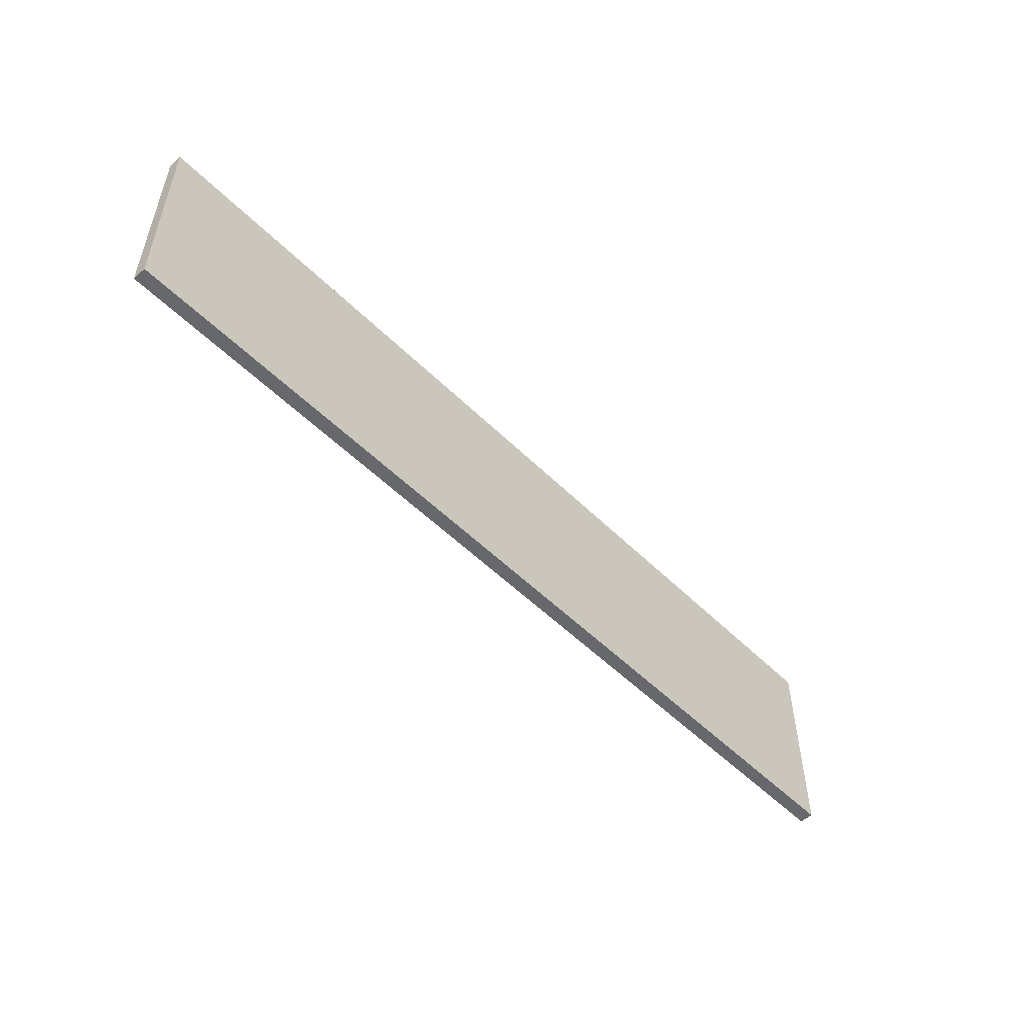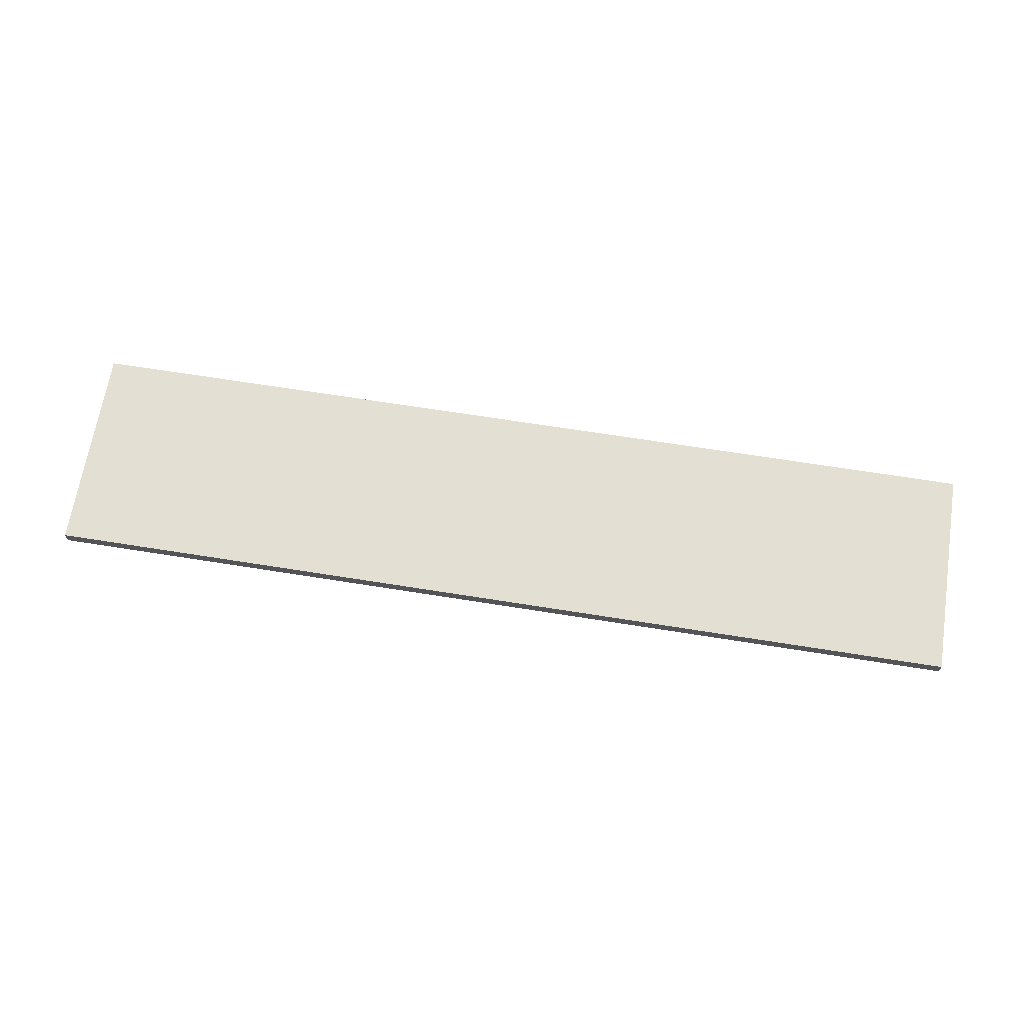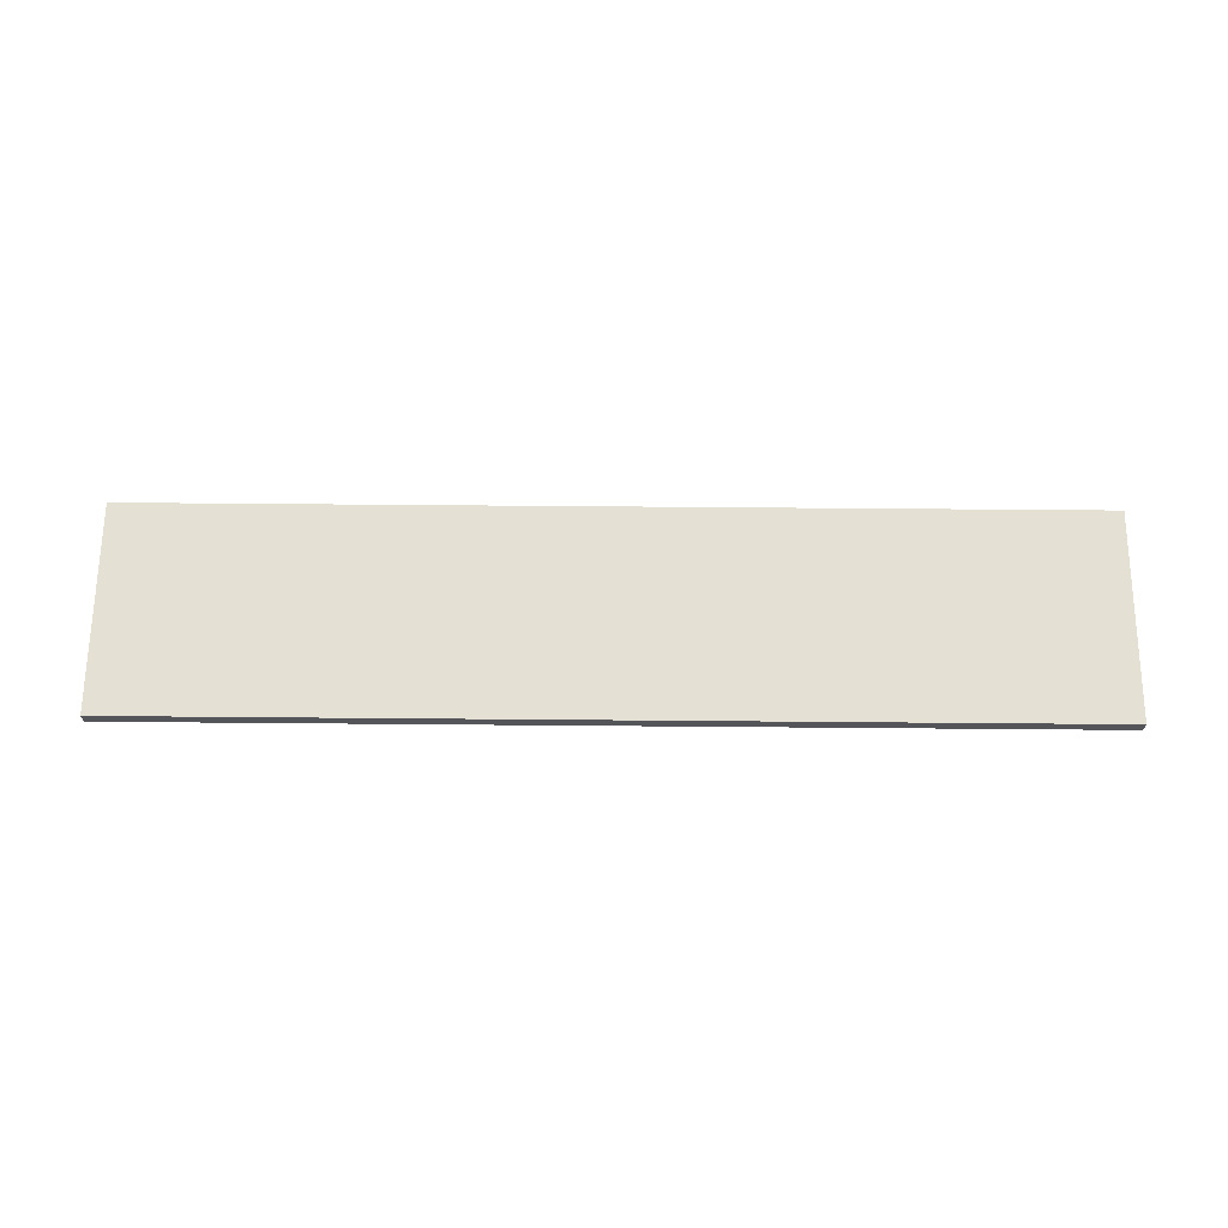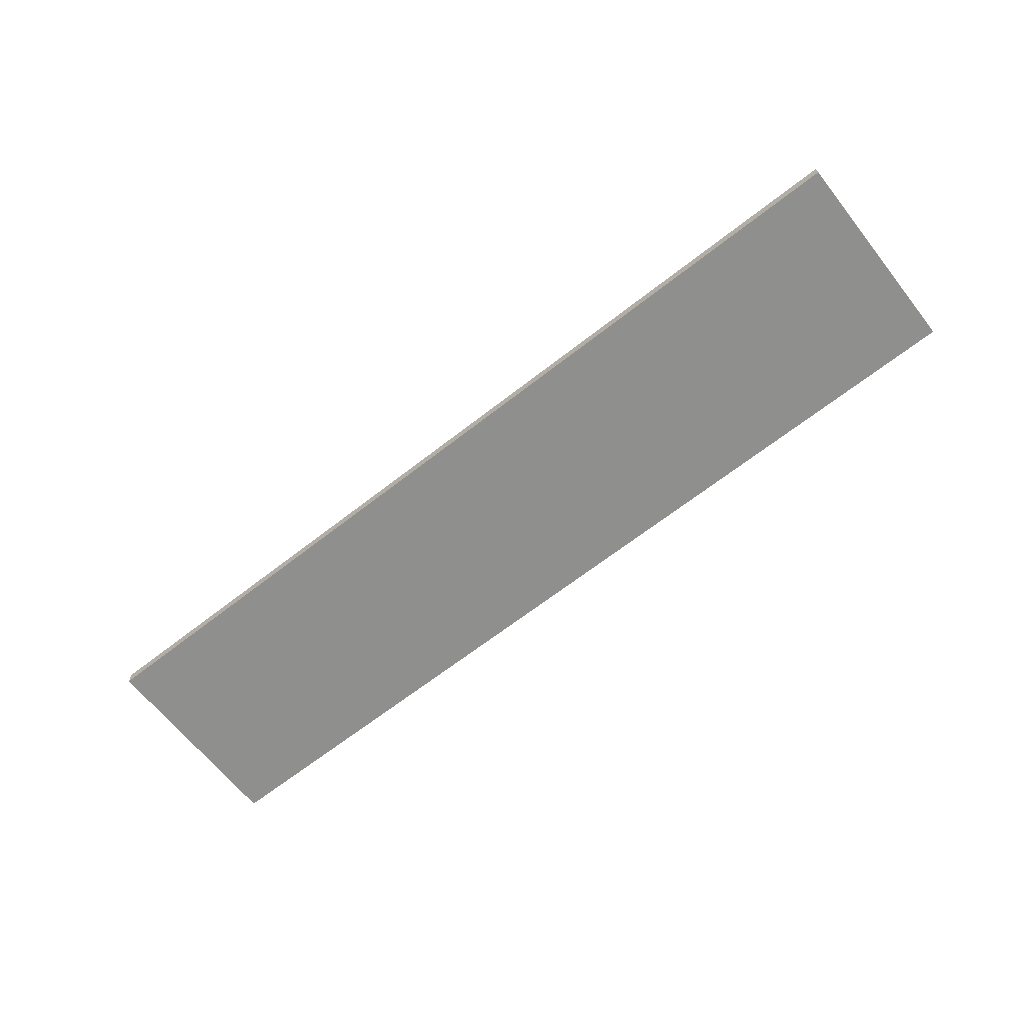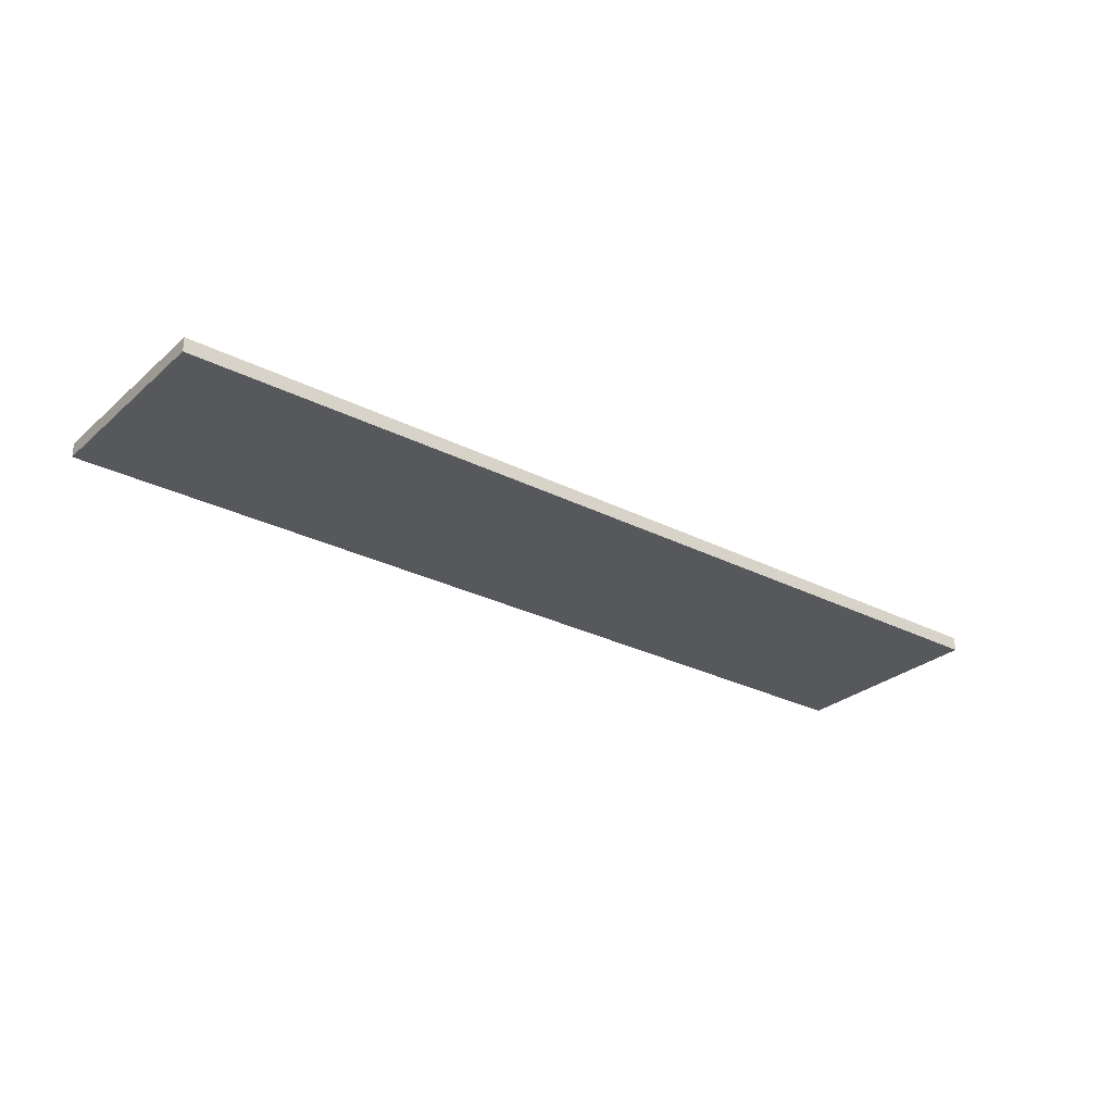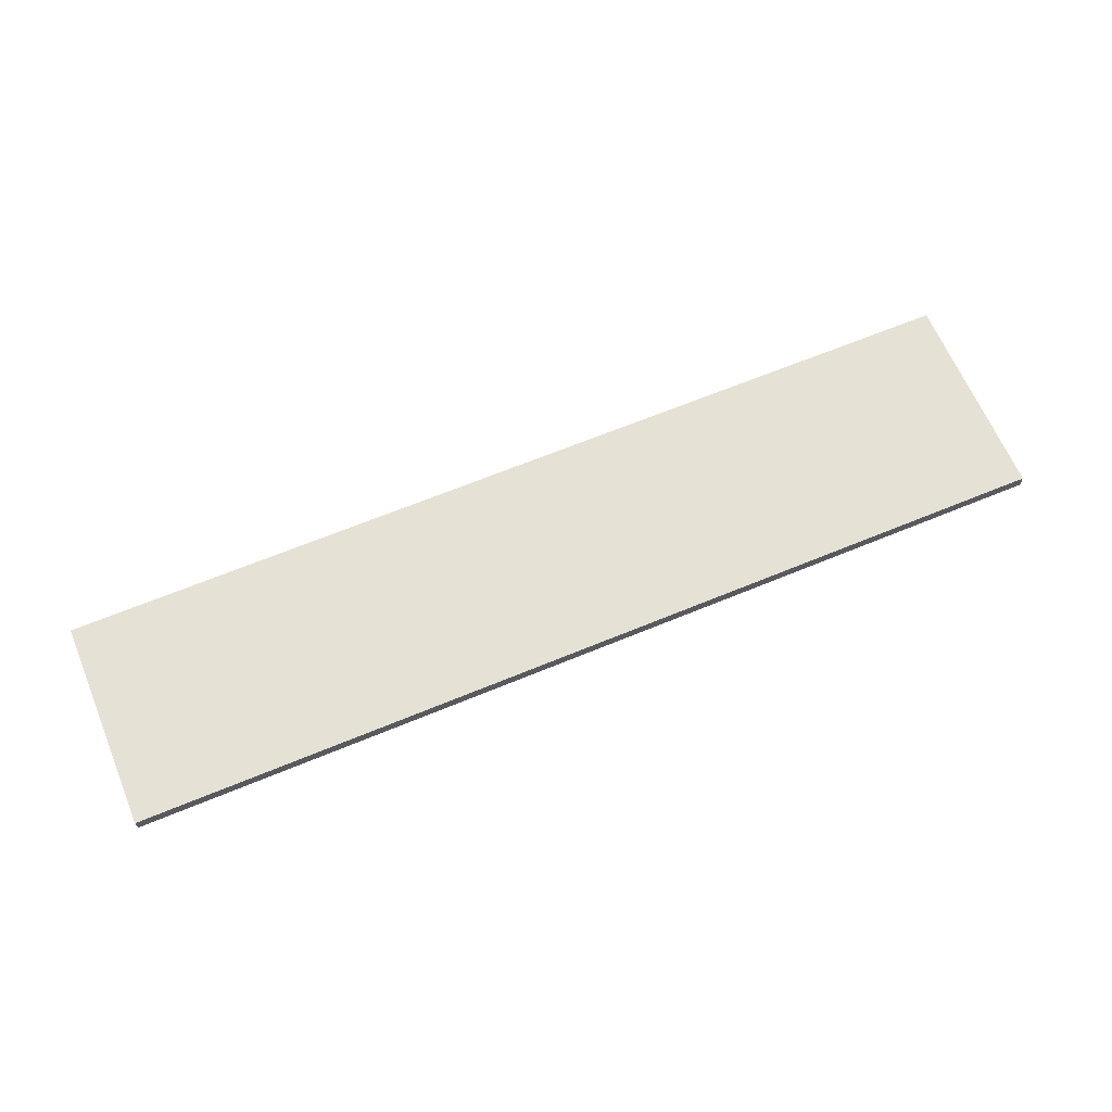
<metadata>
{"format":"obj","ext":"obj","renderer":"f3d","projection":"perspective","resolution":1024,"background":"white","views":[{"elev":-52.3,"azim":-46.7,"up":"+Z"},{"elev":66.8,"azim":-170.9,"up":"+Y"},{"elev":65.8,"azim":0.5,"up":"+Y"},{"elev":-65.1,"azim":-141.7,"up":"+Y"},{"elev":-28.1,"azim":-37.7,"up":"+Y"},{"elev":64.8,"azim":-22.7,"up":"+Y"}]}
</metadata>
<code>
v 0.5219 -0.04205 0.7926
v -0.4897 -0.04205 0.565
v 0.5219 -0.04205 0.565
v -0.4897 -0.04205 0.7926
v 0.5219 -0.02688 0.565
v -0.4897 -0.02688 0.7926
v -0.4897 -0.02688 0.565
v 0.5219 -0.02688 0.7926
f 1 2 3
f 2 1 4
f 3 2 1
f 4 1 2
f 2 5 3
f 3 5 2
f 5 1 3
f 3 1 5
f 1 6 4
f 4 6 1
f 6 2 4
f 4 2 6
f 5 2 7
f 7 2 5
f 1 5 8
f 8 5 1
f 6 1 8
f 8 1 6
f 2 6 7
f 7 6 2
f 6 5 7
f 7 5 6
f 5 6 8
f 8 6 5

</code>
